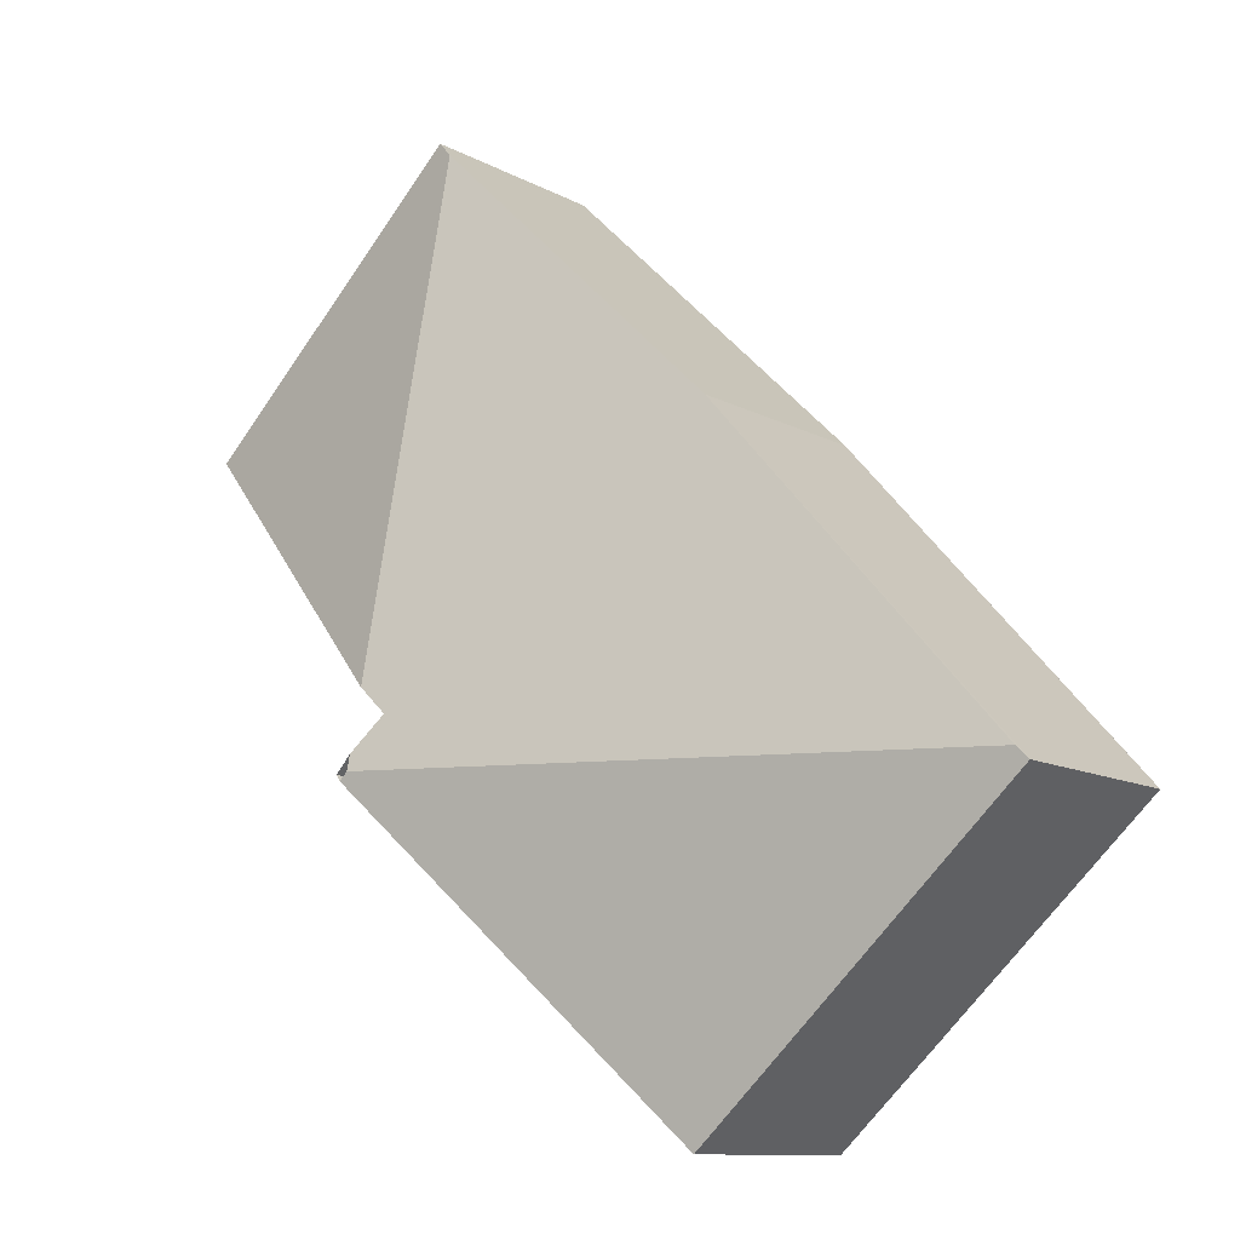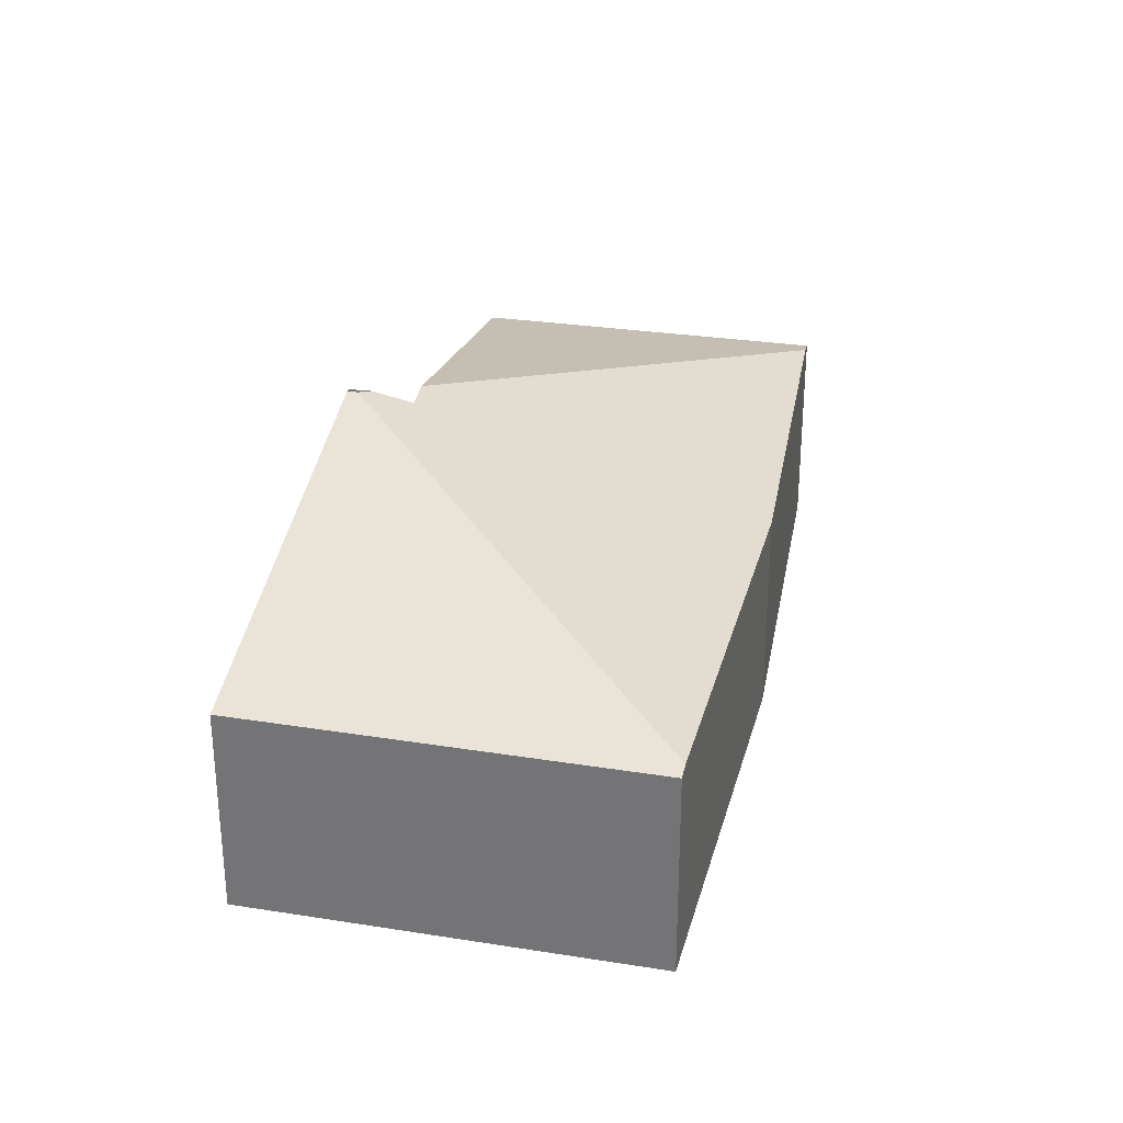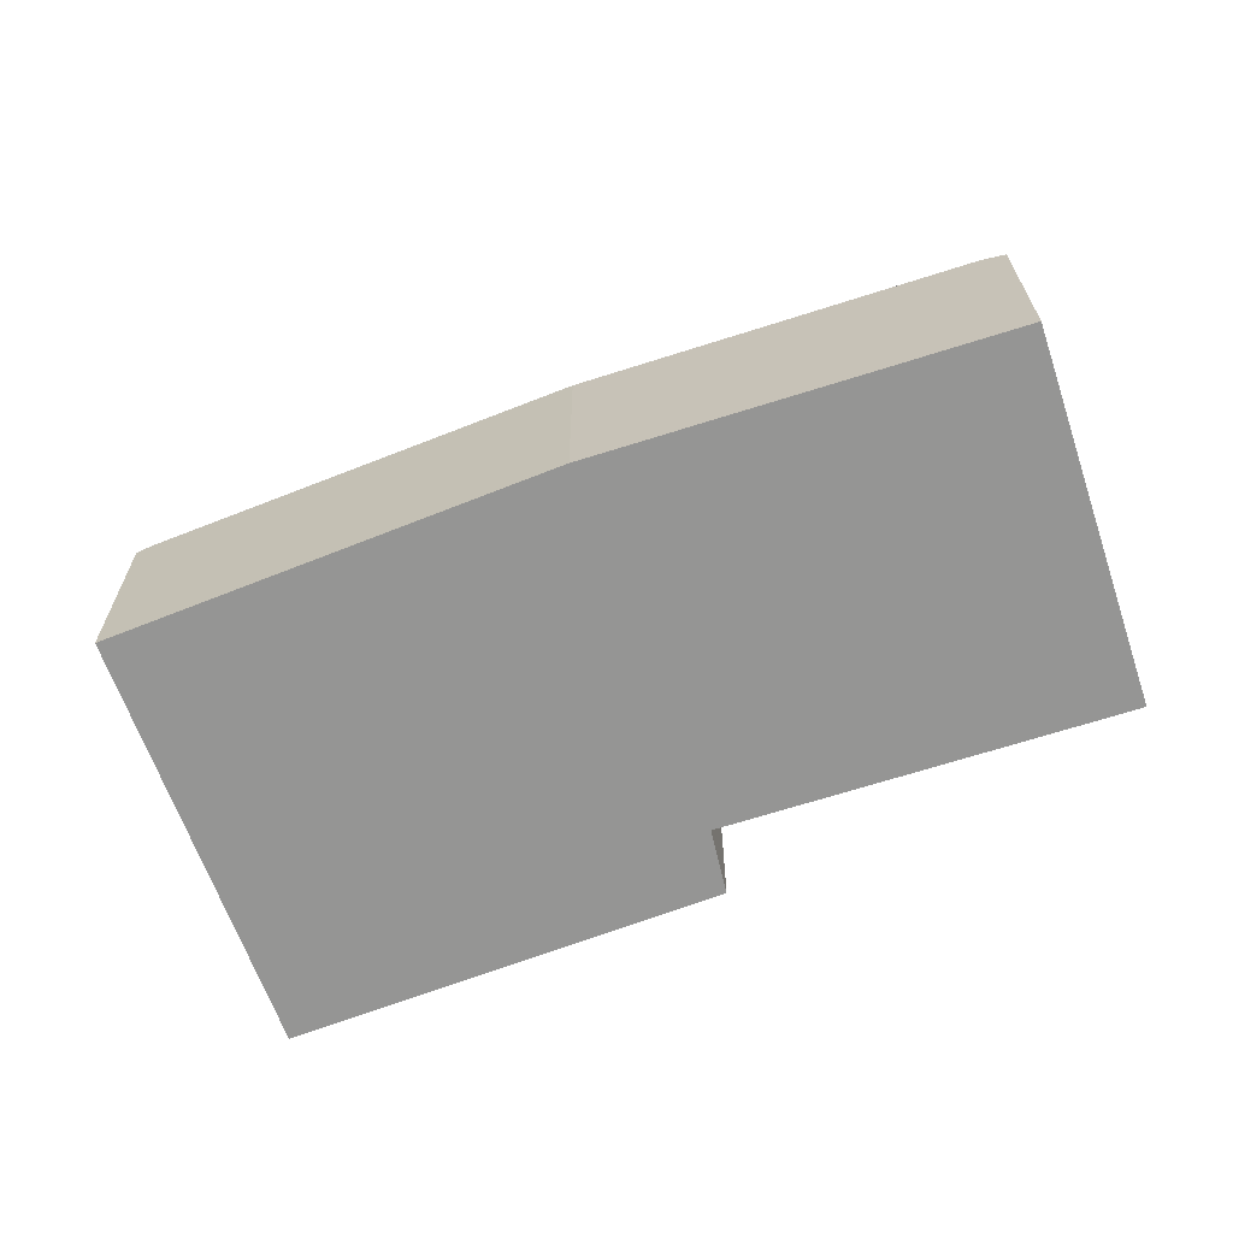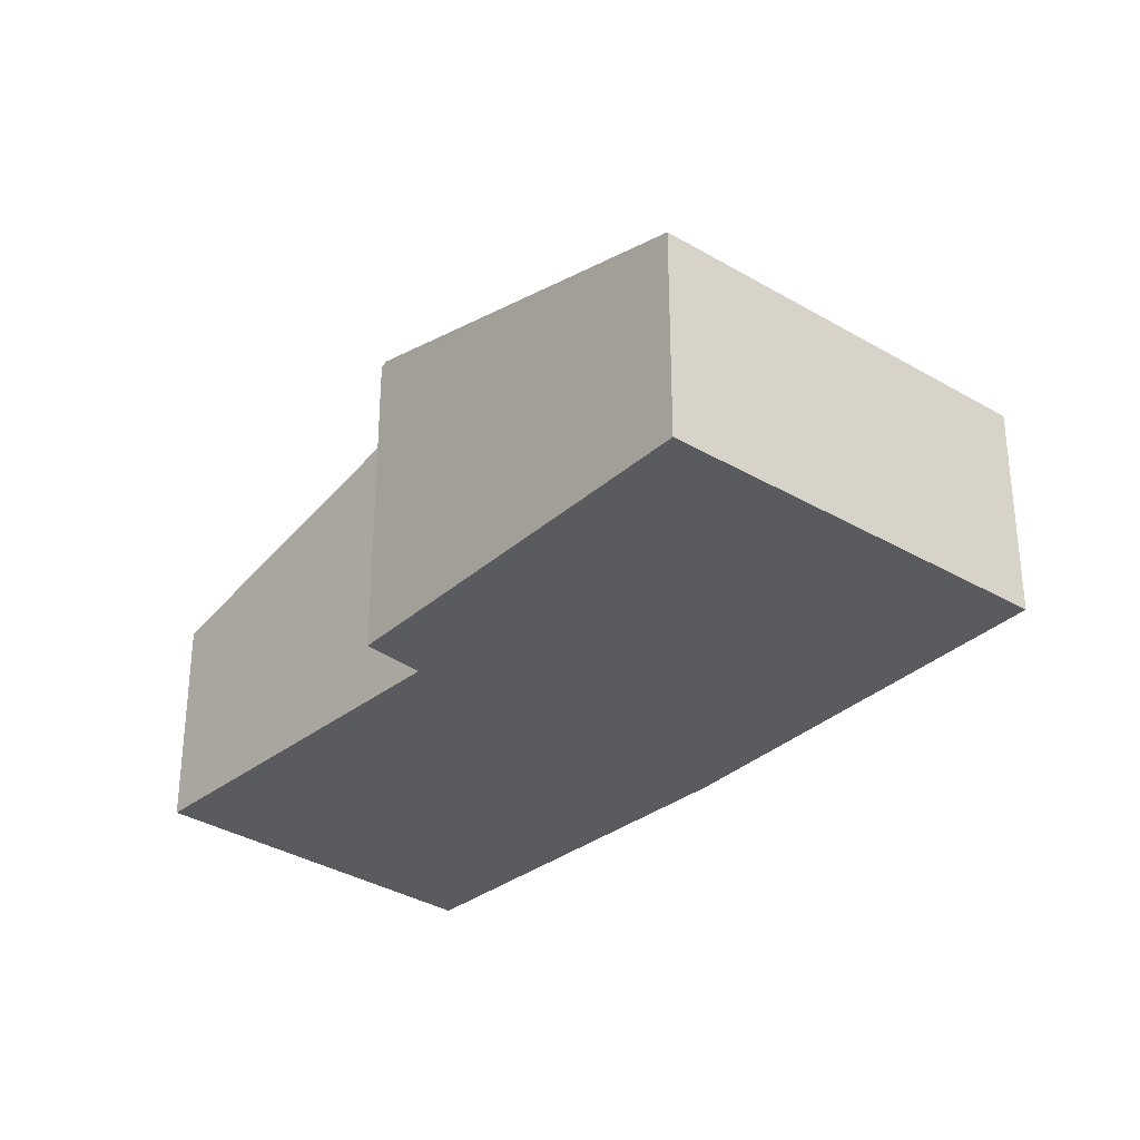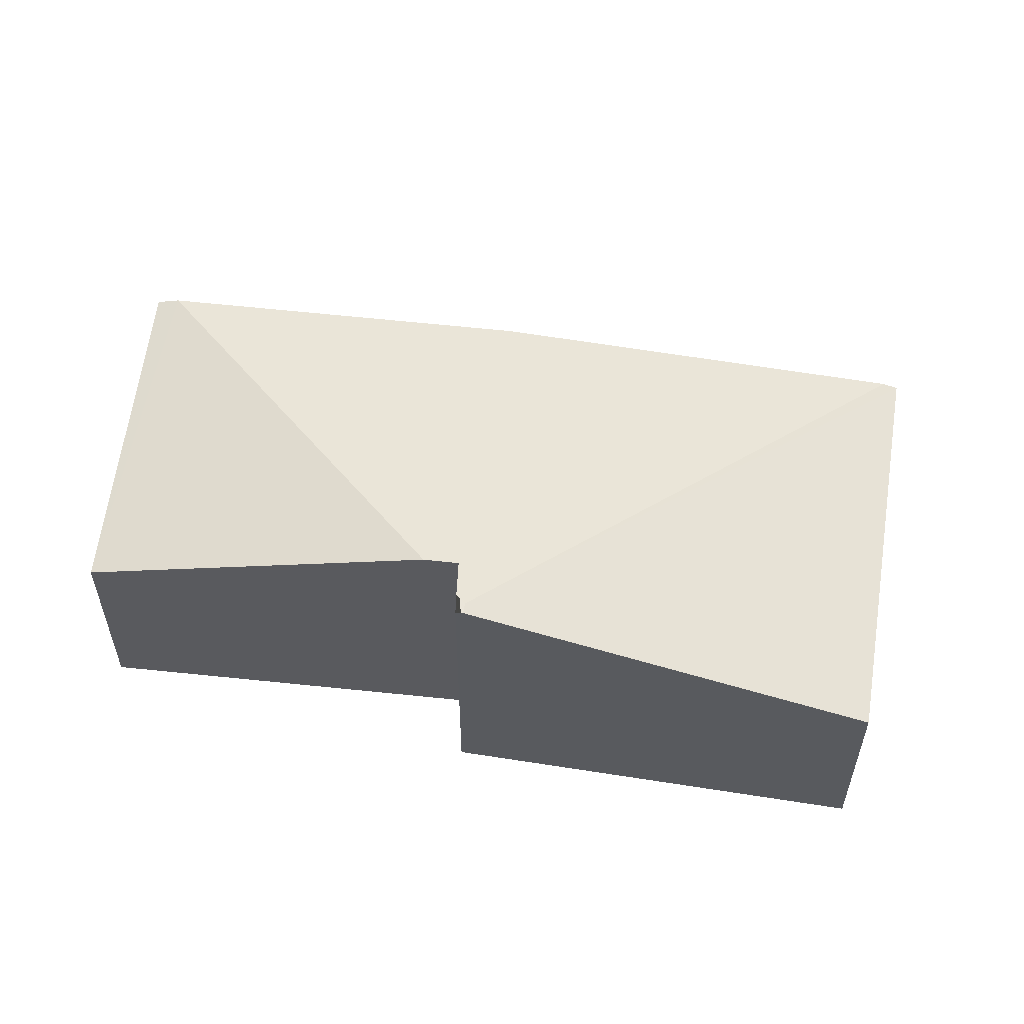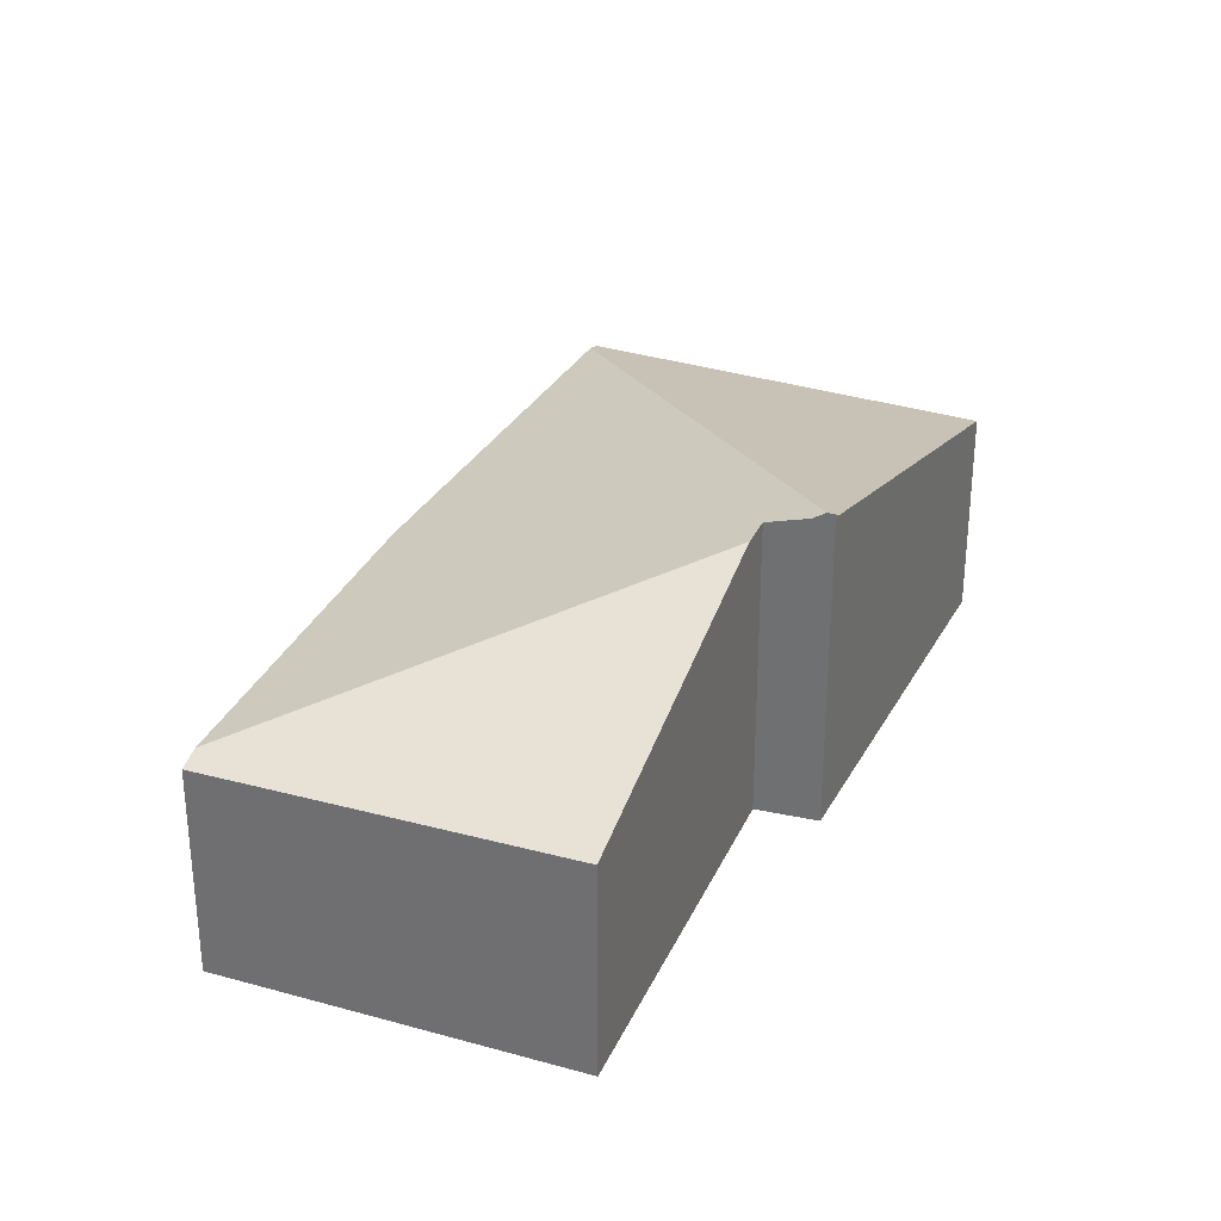
<metadata>
{"format":"obj","ext":"obj","renderer":"f3d","projection":"perspective","resolution":1024,"background":"white","views":[{"elev":-10.8,"azim":-143.1,"up":"+Z"},{"elev":31.4,"azim":-124.1,"up":"+Y"},{"elev":-67.4,"azim":-26.4,"up":"+Y"},{"elev":-32.3,"azim":-176.3,"up":"+Y"},{"elev":58.3,"azim":142.1,"up":"+Y"},{"elev":31.8,"azim":67.1,"up":"+Y"}]}
</metadata>
<code>
v  3.904 1.493 4.08
v  5.77 1.48 2.404
v  3.998 2.119 0.686
v  4.019 1.451 4.191
v  2.012 1.467 2.253
v  0.069 1.494 0.077
v  3.82 2.116 0.514
v  4.012 2.211 0.186
v  4.009 2.192 0.288
v  0 1.467 8.983e-17
v  4.067 2.211 0.134
v  2.115 1.467 -1.974
v  4.104 2.197 0.174
v  4.104 -1.065e-17 0.174
v  2.115 1.209e-16 -1.974
v  4.067 -8.205e-18 0.134
v  5.77 -1.472e-16 2.404
v  3.998 -4.201e-17 0.686
v  3.82 -3.147e-17 0.514
v  0 0 0
v  2.012 -1.38e-16 2.253
v  0.069 -4.715e-18 0.077
v  3.904 -2.498e-16 4.08
v  4.019 -2.566e-16 4.191
v  4.009 -1.763e-17 0.288
g defaultobject
f 1 2 3
f 2 1 4
f 3 5 1
f 5 3 6
f 6 3 7
f 6 7 8
f 8 7 9
f 10 11 12
f 11 10 8
f 8 10 6
f 13 12 11
f 12 13 14
f 12 14 15
f 15 14 16
f 17 3 2
f 3 17 18
f 3 18 7
f 7 18 19
f 15 10 12
f 10 15 20
f 10 5 6
f 5 10 20
f 5 20 21
f 21 20 22
f 21 1 5
f 1 21 23
f 1 23 4
f 4 23 24
f 4 17 2
f 17 4 24
f 9 14 13
f 14 9 7
f 14 7 25
f 25 7 19
f 23 17 24
f 17 23 21
f 17 21 18
f 18 21 22
f 18 22 19
f 19 22 25
f 25 22 14
f 14 22 16
f 16 22 15
f 15 22 20

</code>
